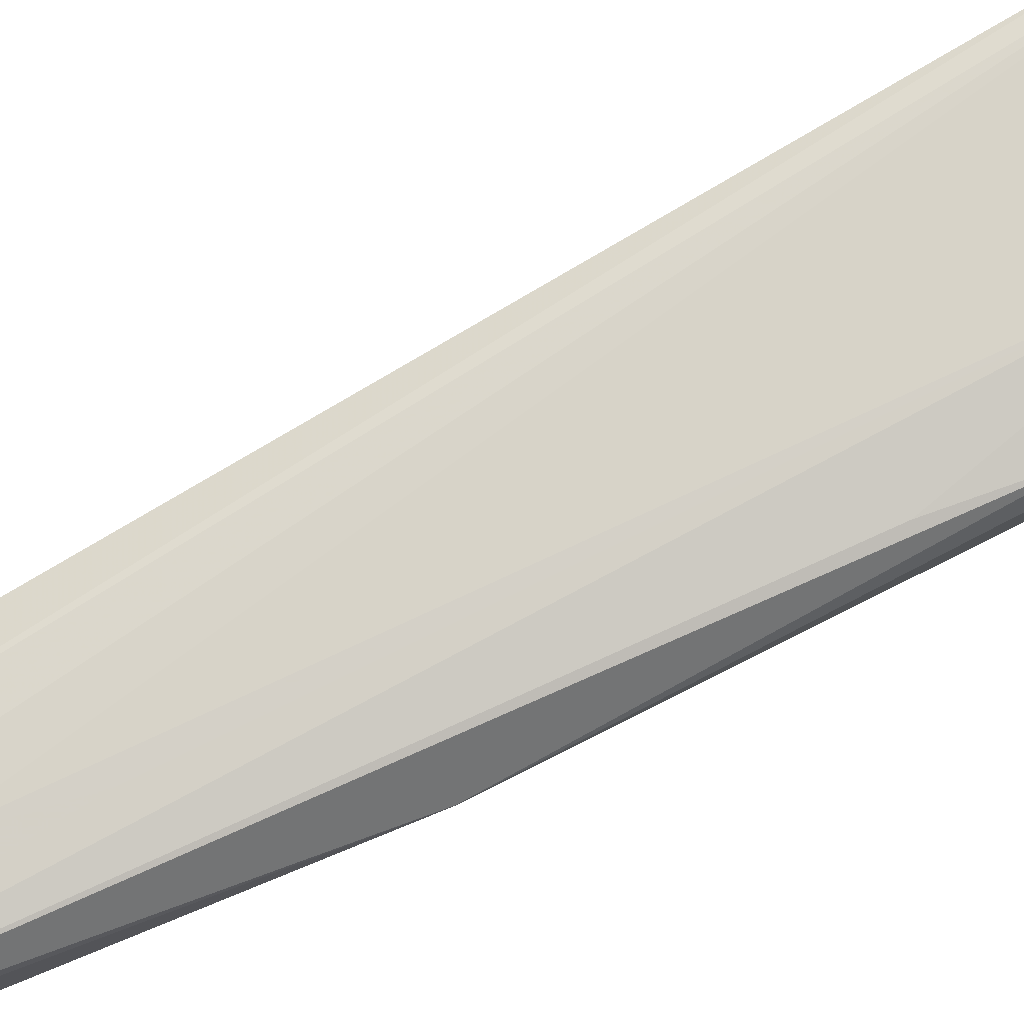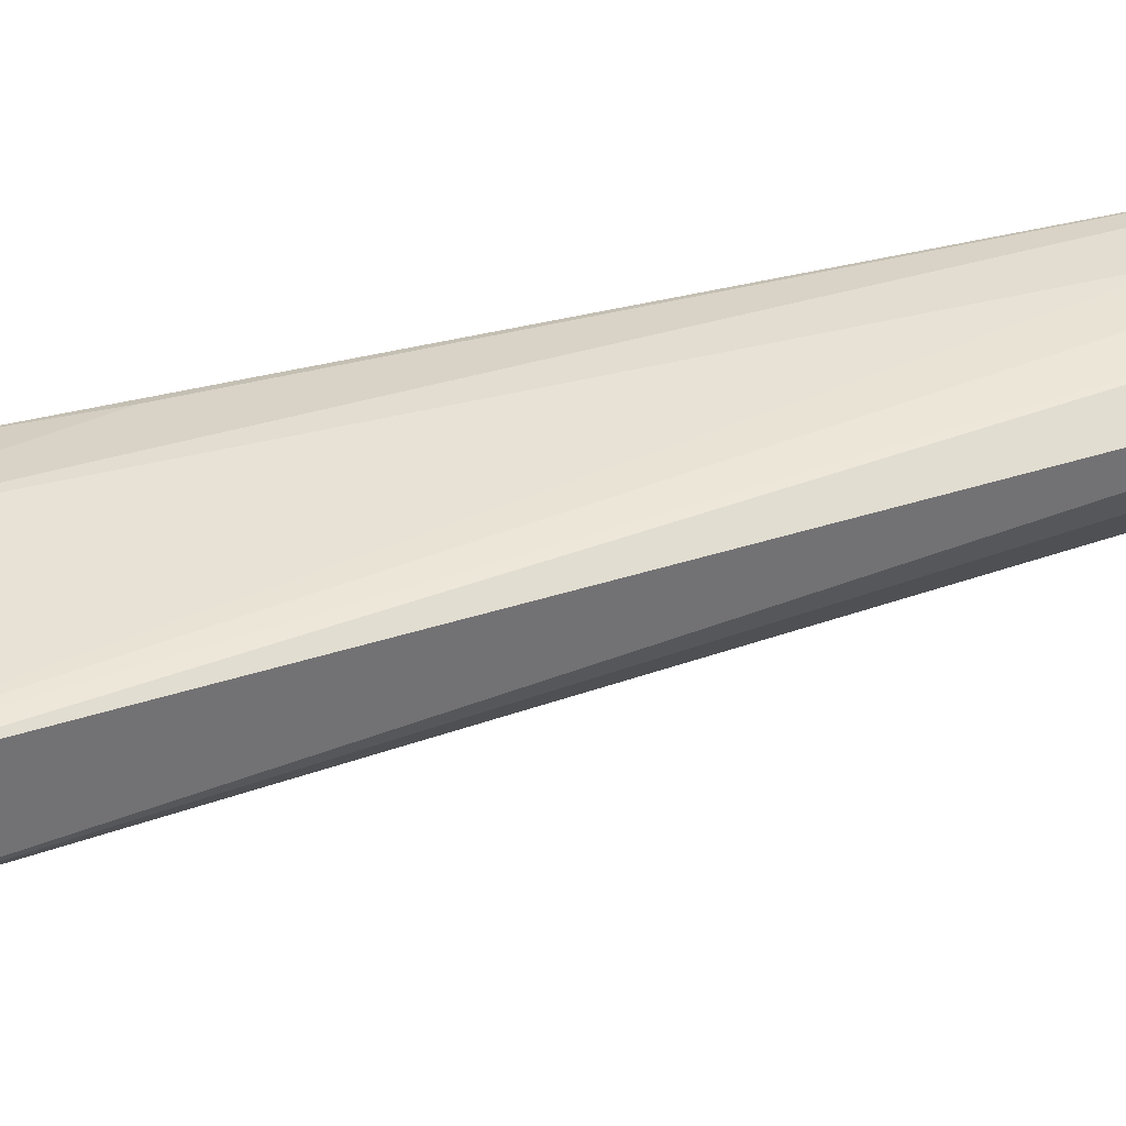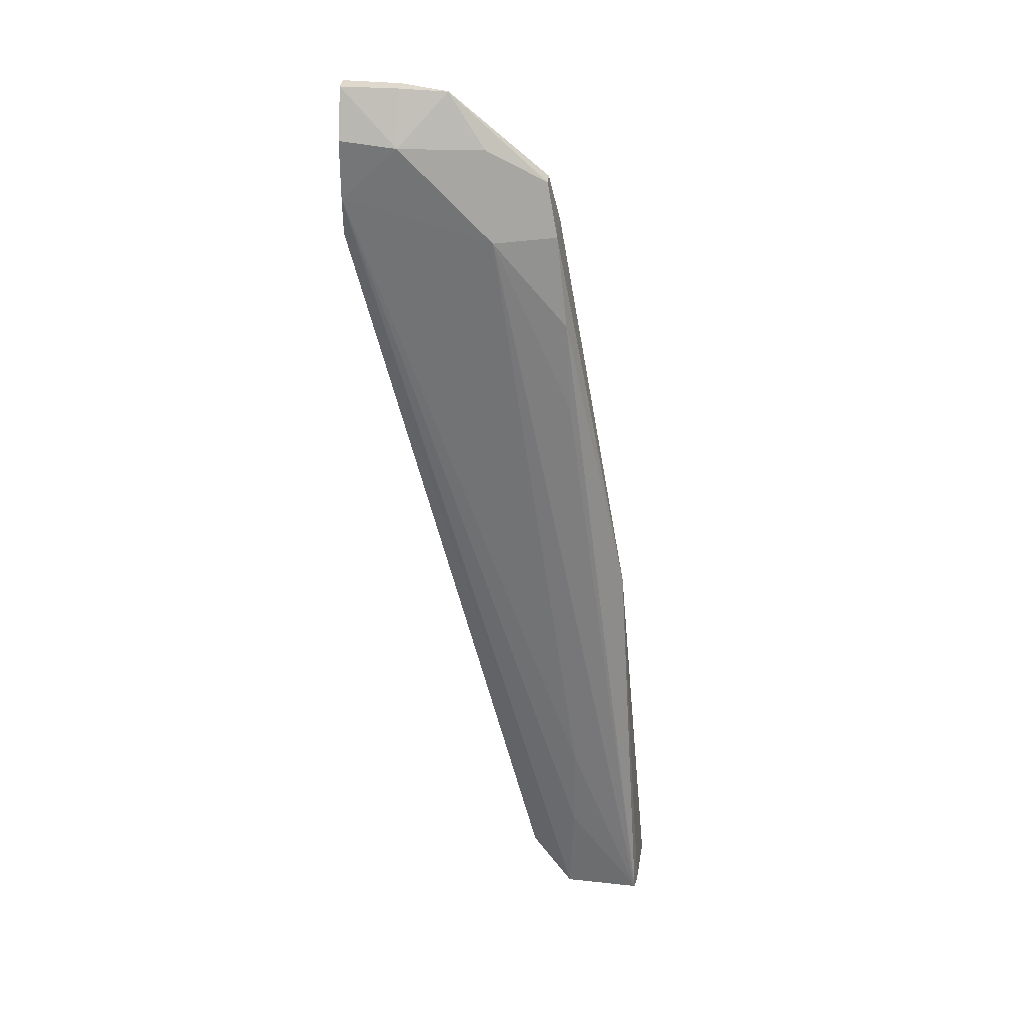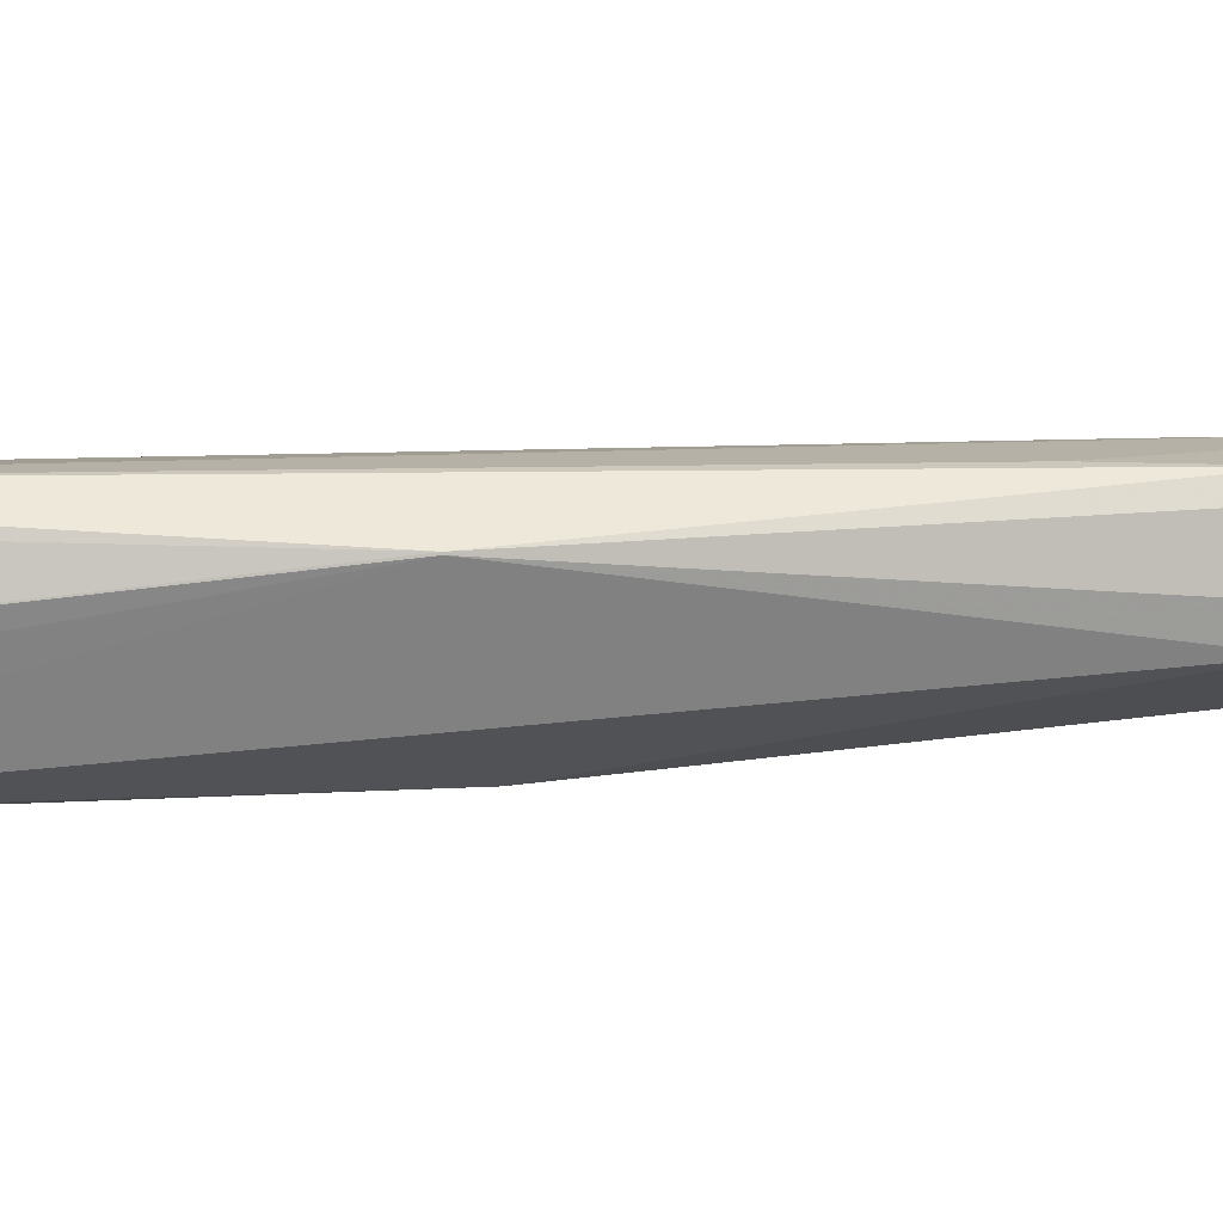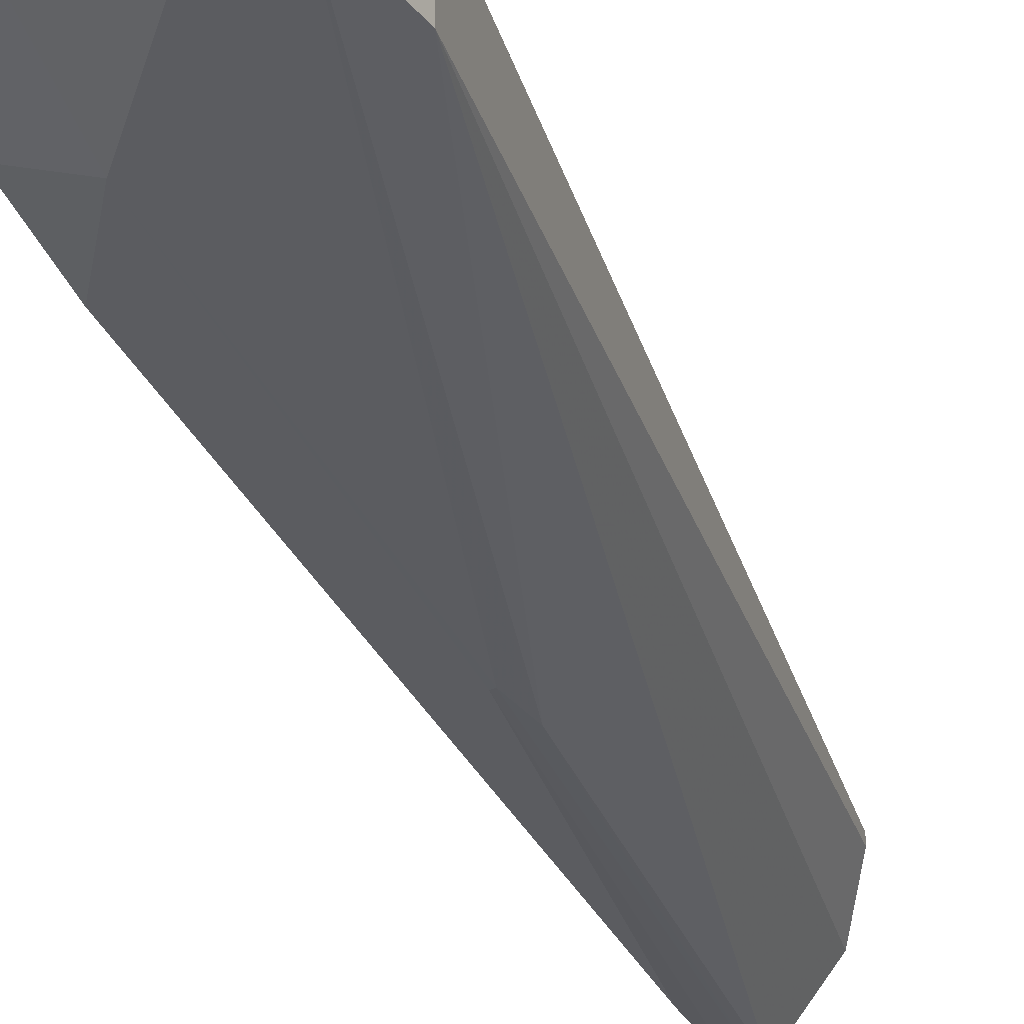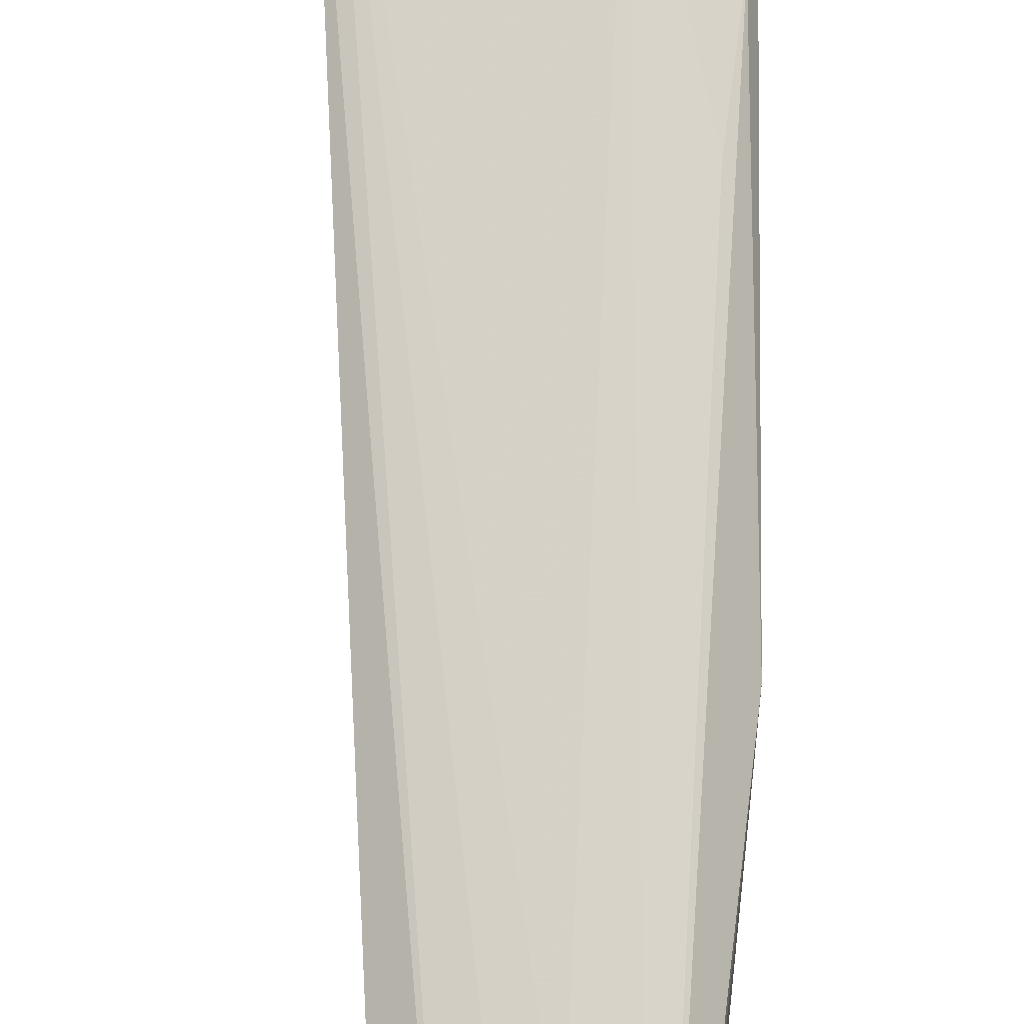
<metadata>
{"format":"obj","ext":"obj","renderer":"f3d","projection":"perspective","resolution":1024,"background":"white","views":[{"elev":79.0,"azim":-106.6,"up":"+Y"},{"elev":36.2,"azim":78.1,"up":"+Y"},{"elev":31.7,"azim":-175.3,"up":"+Z"},{"elev":3.9,"azim":-91.6,"up":"+Y"},{"elev":-29.7,"azim":29.2,"up":"+Y"},{"elev":75.6,"azim":-169.1,"up":"+Y"}]}
</metadata>
<code>
v 0.1119 -0.07096 0.1123
v 0.1074 -0.07106 0.1122
v 0.1119 -0.07246 0.1123
v 0.1119 -0.06921 0.1086
v 0.1074 -0.06885 0.1082
v 0.1074 -0.07231 0.1122
v 0.1036 -0.07151 0.1119
v 0.1074 -0.07536 0.1082
v 0.1119 -0.07314 0.1114
v 0.1119 -0.06921 0.1039
v 0.1007 -0.07027 0.1078
v 0.1 -0.06848 0.1009
v 0.1036 -0.07161 0.1119
v 0.09592 -0.07102 0.1051
v 0.1119 -0.07491 0.1086
v 0.1007 -0.07347 0.1078
v 0.1 -0.07609 0.1009
v 0.09642 -0.07899 0.06959
v 0.1119 -0.06947 0.1009
v 0.09294 -0.06982 0.03357
v 0.09263 -0.06935 0.04189
v 0.09263 -0.06912 0.04926
v 0.09506 -0.07007 0.1009
v 0.09376 -0.06915 0.08611
v 0.09416 -0.06931 0.09348
v 0.09263 -0.06904 0.05663
v 0.0866 -0.06937 0.03357
v 0.09592 -0.07243 0.1051
v 0.09642 -0.07899 0.06607
v 0.1119 -0.07454 0.1009
v 0.09506 -0.07383 0.1009
v 0.09416 -0.07497 0.09348
v 0.0961 -0.07899 0.06959
v 0.08926 -0.07938 0.03357
v 0.09645 -0.07136 0.03728
v 0.0936 -0.07486 0.03357
v 0.08892 -0.07152 0.06785
v 0.08638 -0.07052 0.03357
v 0.08975 -0.07926 0.03357
v 0.09645 -0.07203 0.03728
v 0.08892 -0.07162 0.06785
v 0.08871 -0.07909 0.04037
v 0.08816 -0.07938 0.03357
v 0.086 -0.07524 0.03357
v 0.08829 -0.07353 0.05663
v 0.08782 -0.07466 0.04926
f 1 2 6
f 1 6 3
f 1 3 9
f 1 9 15
f 1 15 30
f 1 30 19
f 1 19 10
f 1 10 4
f 1 4 5
f 1 5 2
f 2 5 7
f 2 7 13
f 2 13 6
f 3 6 8
f 3 8 9
f 4 10 5
f 5 11 7
f 5 10 12
f 5 12 11
f 6 13 8
f 7 11 14
f 7 14 28
f 7 28 13
f 8 15 9
f 8 13 16
f 8 16 17
f 8 17 18
f 8 18 15
f 10 19 20
f 10 20 21
f 10 21 22
f 10 22 12
f 11 12 23
f 11 23 14
f 12 24 25
f 12 25 23
f 12 22 26
f 12 26 27
f 12 27 24
f 13 28 16
f 14 23 31
f 14 31 28
f 15 18 29
f 15 29 30
f 16 28 31
f 16 31 17
f 17 31 32
f 17 32 33
f 17 33 18
f 18 33 43
f 18 43 34
f 18 34 29
f 19 30 40
f 19 40 35
f 19 35 20
f 20 35 36
f 20 36 39
f 20 39 34
f 20 34 43
f 20 43 44
f 20 44 38
f 20 38 27
f 20 27 21
f 21 27 22
f 22 27 26
f 23 25 37
f 23 37 41
f 23 41 31
f 24 27 25
f 25 27 37
f 27 38 37
f 29 34 39
f 29 39 30
f 30 39 36
f 30 36 40
f 31 41 32
f 32 41 42
f 32 42 33
f 33 42 43
f 35 40 36
f 37 38 44
f 37 44 41
f 41 44 45
f 41 45 42
f 42 45 46
f 42 46 44
f 42 44 43
f 44 46 45

</code>
